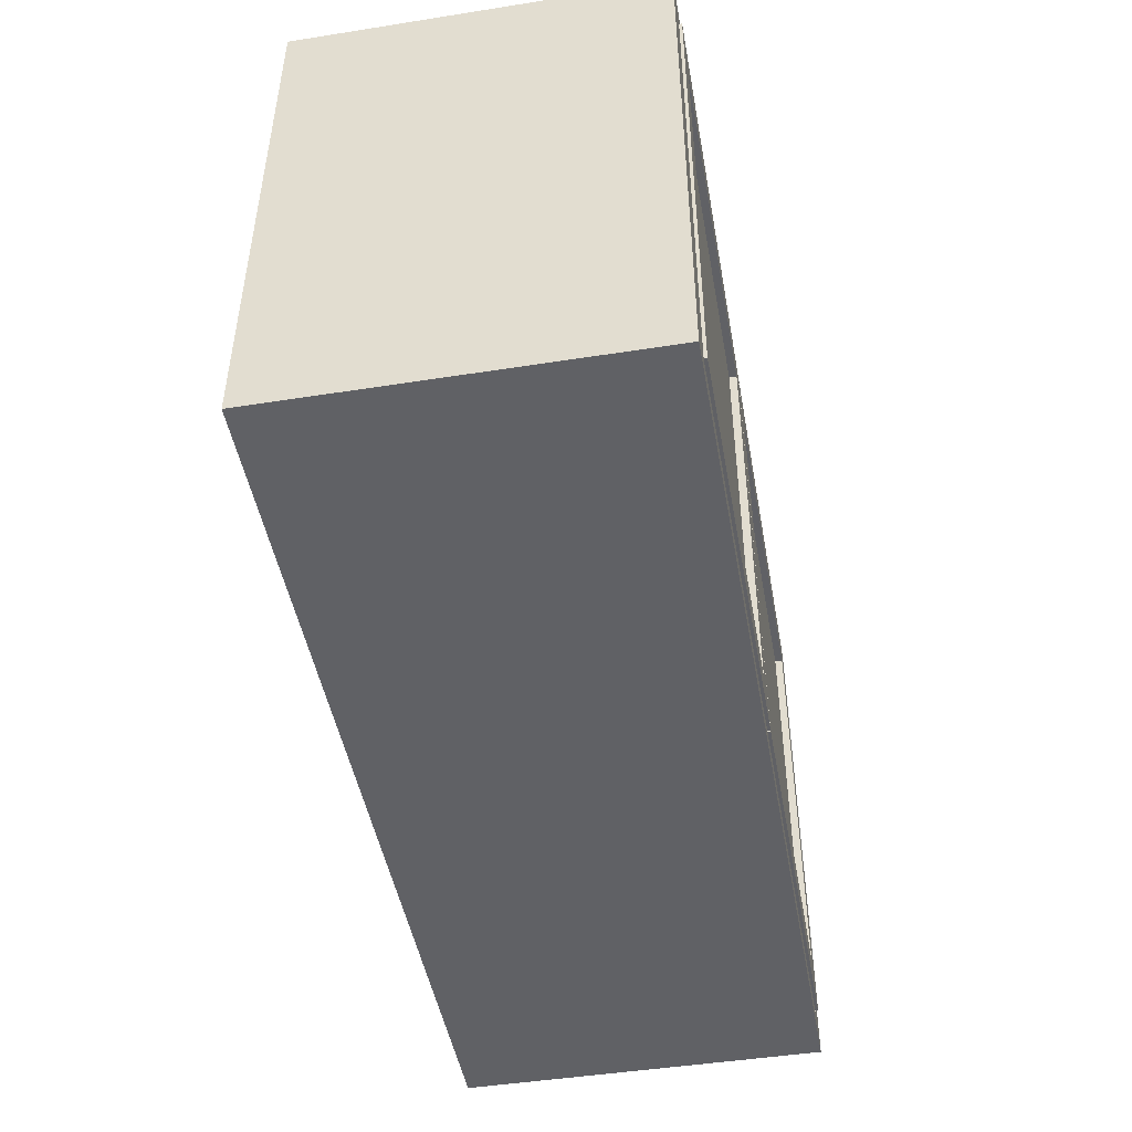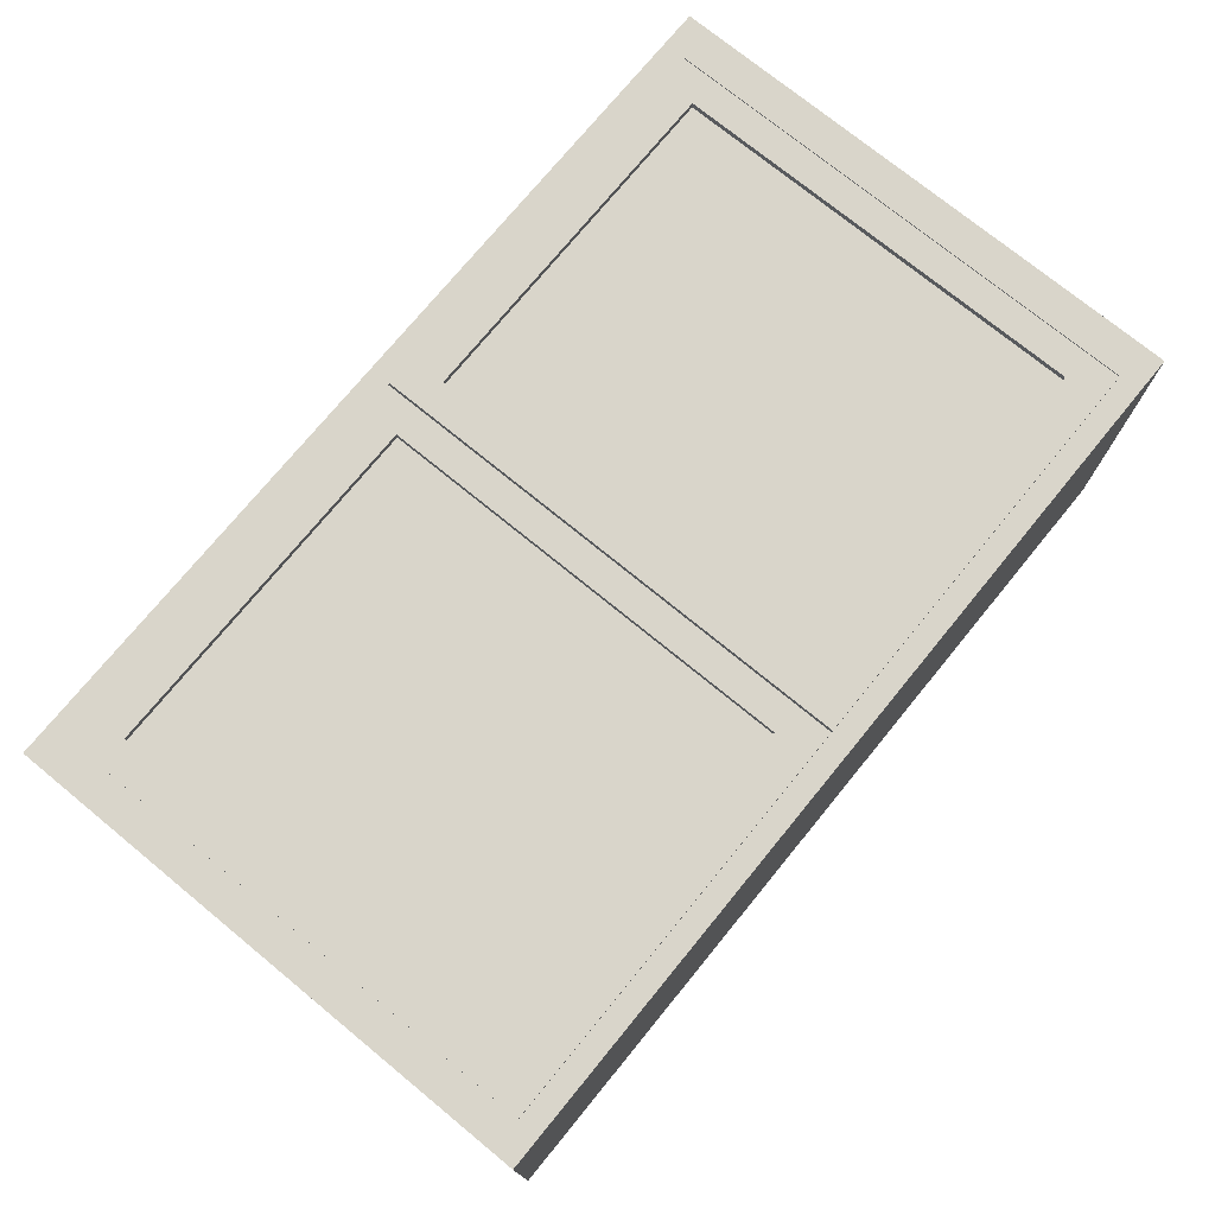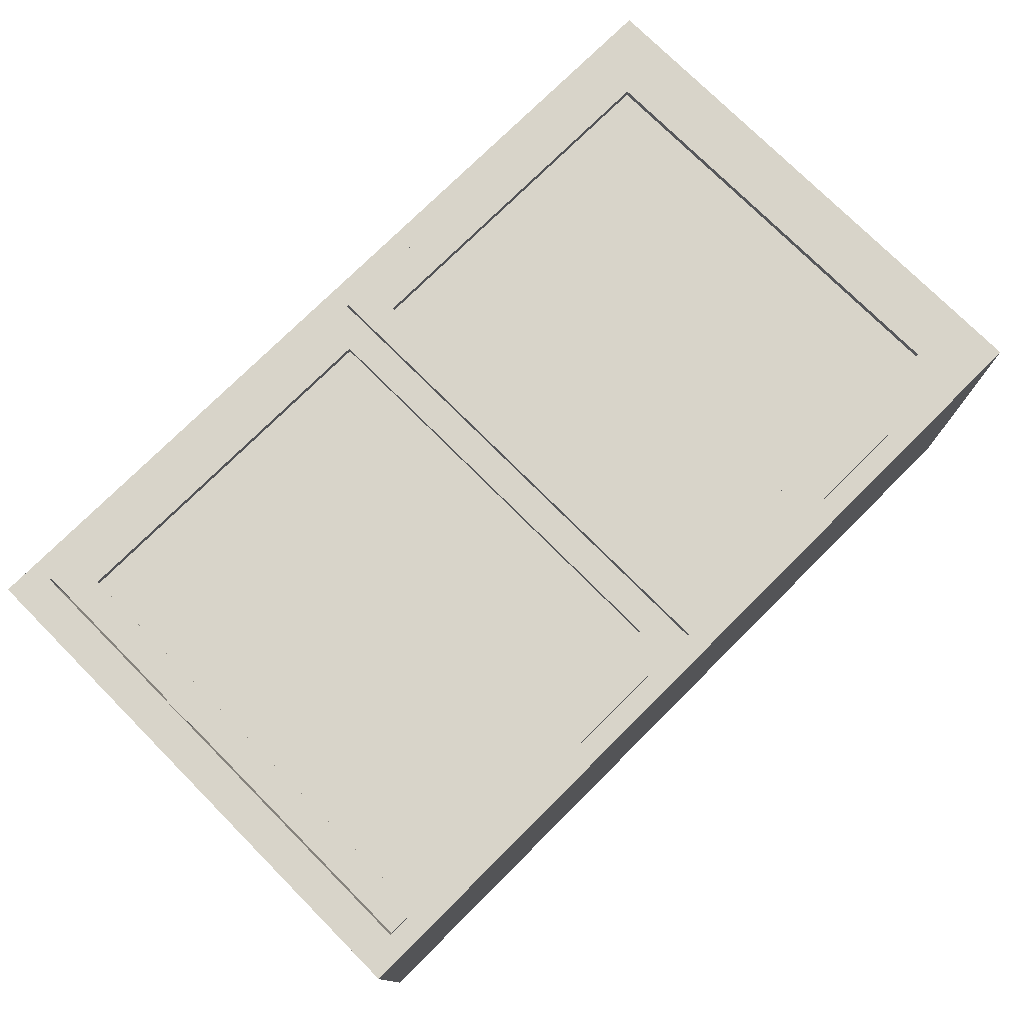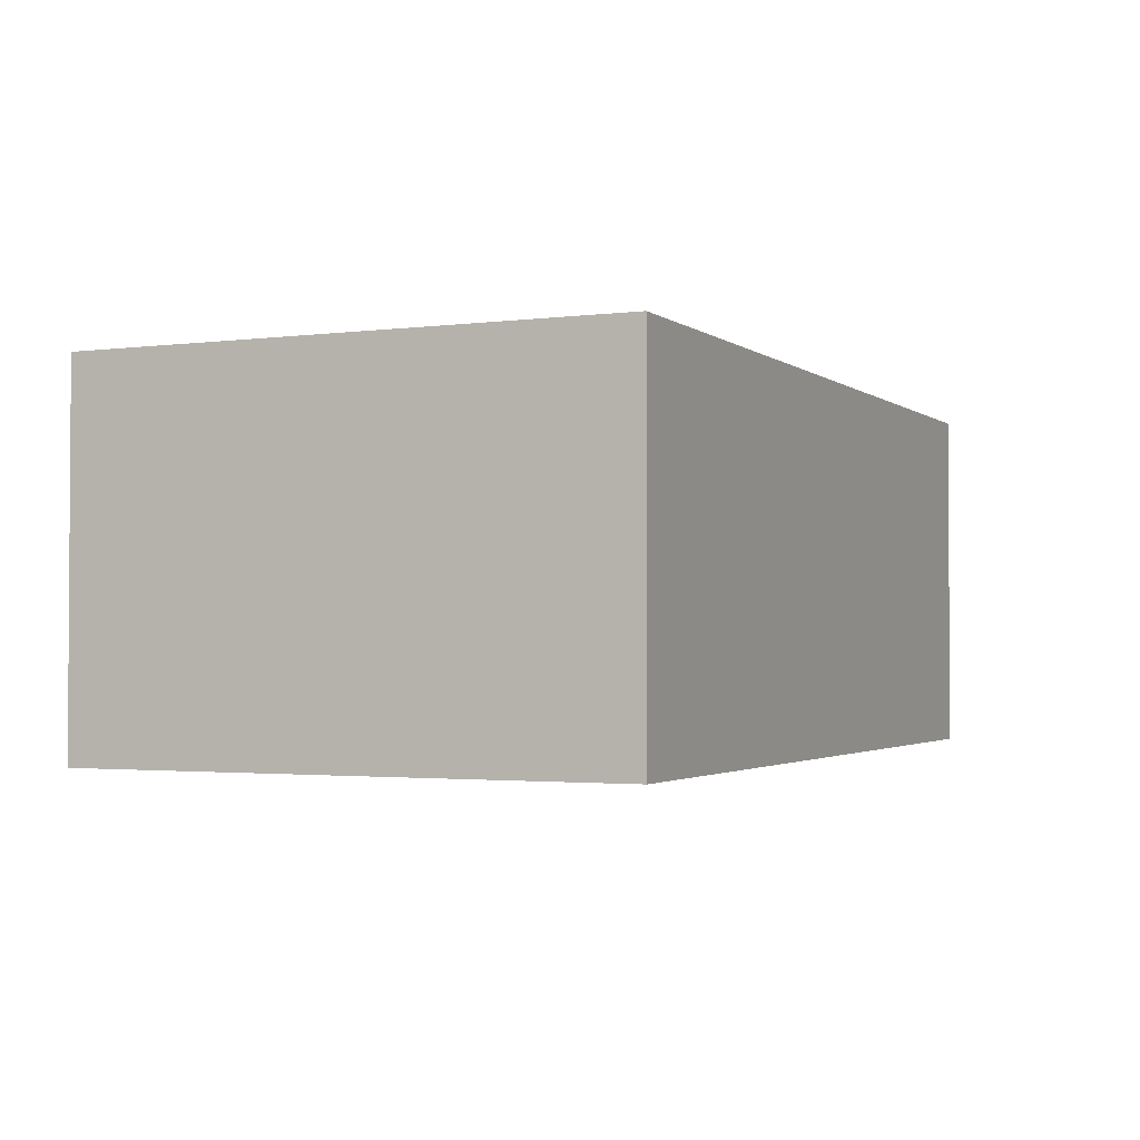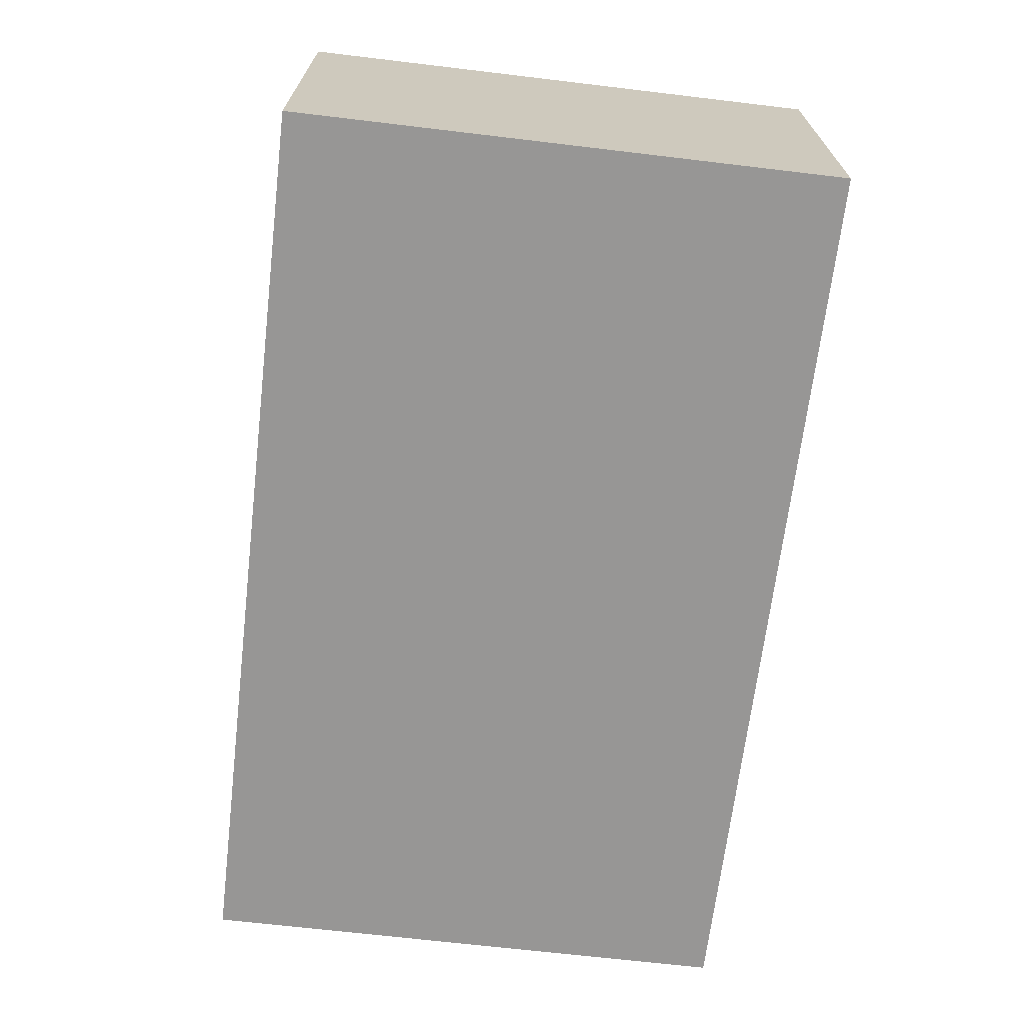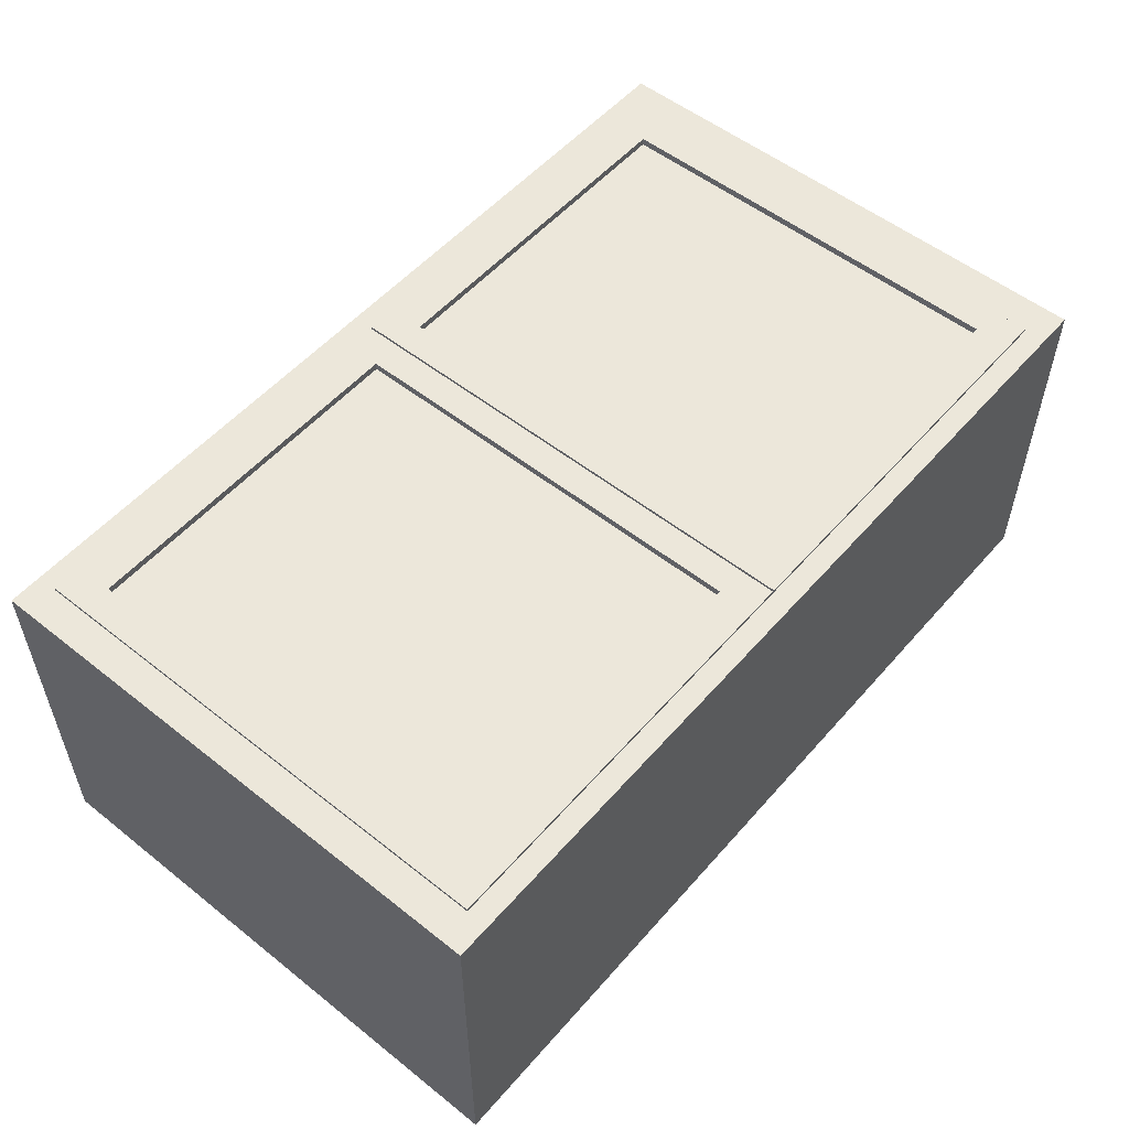
<metadata>
{"format":"obj","ext":"obj","renderer":"f3d","projection":"perspective","resolution":1024,"background":"white","views":[{"elev":-47.1,"azim":-79.9,"up":"+Y"},{"elev":74.5,"azim":-50.7,"up":"+Z"},{"elev":75.7,"azim":135.1,"up":"+Z"},{"elev":-2.1,"azim":-65.4,"up":"+Z"},{"elev":-67.9,"azim":83.2,"up":"+Z"},{"elev":53.9,"azim":-49.9,"up":"+Z"}]}
</metadata>
<code>
g Box001
v -29.8 0 -14.38
v -6.845 0 -14.38
v -6.845 0 5.618
v -29.8 0 5.618
v -29.8 30 5.618
v -6.845 30 5.618
v -6.845 30 -14.38
v -29.8 30 -14.38
v 18.15 1.225 -14.38
v 18.15 28.77 -14.38
v 18.15 28.77 5.618
v 18.15 1.225 5.618
v -29.8 1.225 -14.38
v -29.8 28.77 -14.38
v -6.845 28.77 -14.38
v -6.845 1.225 -14.38
v -31.85 1.225 5.618
v -31.85 28.77 5.618
v -31.85 28.77 -14.38
v -31.85 1.225 -14.38
v 16.11 0 -14.38
v 18.15 0 -14.38
v 18.15 0 5.618
v 16.11 0 5.618
v -31.85 0 5.618
v -31.85 0 -14.38
v 16.11 30 5.618
v 18.15 30 5.618
v 18.15 30 -14.38
v 16.11 30 -14.38
v -31.85 30 -14.38
v -31.85 30 5.618
v 16.11 28.77 5.618
v 16.11 1.225 5.618
v -29.8 1.225 5.618
v -29.8 28.77 5.618
v 16.11 1.225 -14.38
v 16.11 28.77 -14.38
v -6.845 28.77 5.618
v -6.845 1.225 5.618
v 16.11 28.77 -13.12
v -6.845 28.77 -13.12
v -29.8 28.77 -13.12
v -29.8 1.225 -13.12
v -6.845 1.225 -13.12
v 16.11 1.225 -13.12
v -29.8 10.53 -13.12
v -6.845 10.53 -13.12
v -6.845 10.53 3.925
v -29.8 10.53 3.925
v 16.11 10.53 -13.12
v 16.11 10.53 3.925
v -29.8 12.19 3.925
v -6.845 12.19 3.925
v -6.845 12.19 -13.12
v -29.8 12.19 -13.12
v 16.11 12.19 3.925
v 16.11 12.19 -13.12
v 16.01 1.225 4.555
v 16.01 28.77 4.555
v 16.01 28.77 5.778
v 16.01 1.225 5.778
v -6.951 28.77 4.555
v -6.951 28.77 5.778
v -6.951 1.225 4.555
v -6.951 1.225 5.778
v 14.3 26.73 5.778
v 14.3 3.268 5.778
v -5.249 26.73 5.778
v -5.249 3.268 5.778
v 14.3 3.268 4.555
v 14.3 26.73 4.555
v -5.249 3.268 4.555
v -5.249 26.73 4.555
v 14.3 3.268 5.353
v 14.3 26.73 5.353
v -5.249 26.73 5.353
v -5.249 3.268 5.353
v 14.3 3.268 5.003
v -5.249 3.268 5.003
v -5.249 26.73 5.003
v 14.3 26.73 5.003
v -7.05 1.225 4.555
v -7.05 28.77 4.555
v -7.05 28.77 5.778
v -7.05 1.225 5.778
v -30.01 28.77 4.555
v -30.01 28.77 5.778
v -30.01 1.225 4.555
v -30.01 1.225 5.778
v -8.752 26.73 5.778
v -8.752 3.268 5.778
v -28.31 26.73 5.778
v -28.31 3.268 5.778
v -8.752 3.268 4.555
v -8.752 26.73 4.555
v -28.31 3.268 4.555
v -28.31 26.73 4.555
v -8.752 3.268 5.353
v -8.752 26.73 5.353
v -28.31 26.73 5.353
v -28.31 3.268 5.353
v -8.752 3.268 5.003
v -28.31 3.268 5.003
v -28.31 26.73 5.003
v -8.752 26.73 5.003
f 1 2 3 4
f 5 6 7 8
f 9 10 11 12
f 13 14 15 16
f 17 18 19 20
f 21 22 23 24
f 4 25 26 1
f 27 28 29 30
f 8 31 32 5
f 12 11 33 34
f 18 17 35 36
f 20 19 14 13
f 10 9 37 38
f 33 27 6 39
f 35 4 3 40
f 10 29 28 11
f 12 23 22 9
f 14 8 7 15
f 37 21 2 16
f 18 32 31 19
f 20 26 25 17
f 11 28 27 33
f 34 24 23 12
f 17 25 4 35
f 36 5 32 18
f 19 31 8 14
f 13 1 26 20
f 9 22 21 37
f 38 30 29 10
f 2 21 24 3
f 6 27 30 7
f 15 38 37 16
f 6 5 36 39
f 3 24 34 40
f 7 30 38 15
f 2 1 13 16
f 41 42 43 44 45 46
f 34 33 41 46
f 33 39 42 41
f 39 36 43 42
f 36 35 44 43
f 35 40 45 44
f 40 34 46 45
f 47 48 49 50
f 48 51 52 49
f 53 54 55 56
f 54 57 58 55
f 54 53 50 49
f 57 54 49 52
g puerta
f 59 60 61 62
f 60 63 64 61
f 63 65 66 64
f 65 59 62 66
f 62 61 67 68
f 61 64 69 67
f 64 66 70 69
f 66 62 68 70
f 60 59 71 72
f 59 65 73 71
f 65 63 74 73
f 63 60 72 74
f 74 72 67 69
f 71 73 70 68
f 73 74 69 70
f 72 71 68 67
g vidrio
f 75 76 77 78
f 79 80 81 82
f 82 81 77 76
f 79 82 76 75
f 80 79 75 78
f 81 80 78 77
g puerta001
f 83 84 85 86
f 84 87 88 85
f 87 89 90 88
f 89 83 86 90
f 86 85 91 92
f 85 88 93 91
f 88 90 94 93
f 90 86 92 94
f 84 83 95 96
f 83 89 97 95
f 89 87 98 97
f 87 84 96 98
f 98 96 91 93
f 95 97 94 92
f 97 98 93 94
f 96 95 92 91
g vidrio001
f 99 100 101 102
f 103 104 105 106
f 106 105 101 100
f 103 106 100 99
f 104 103 99 102
f 105 104 102 101

</code>
